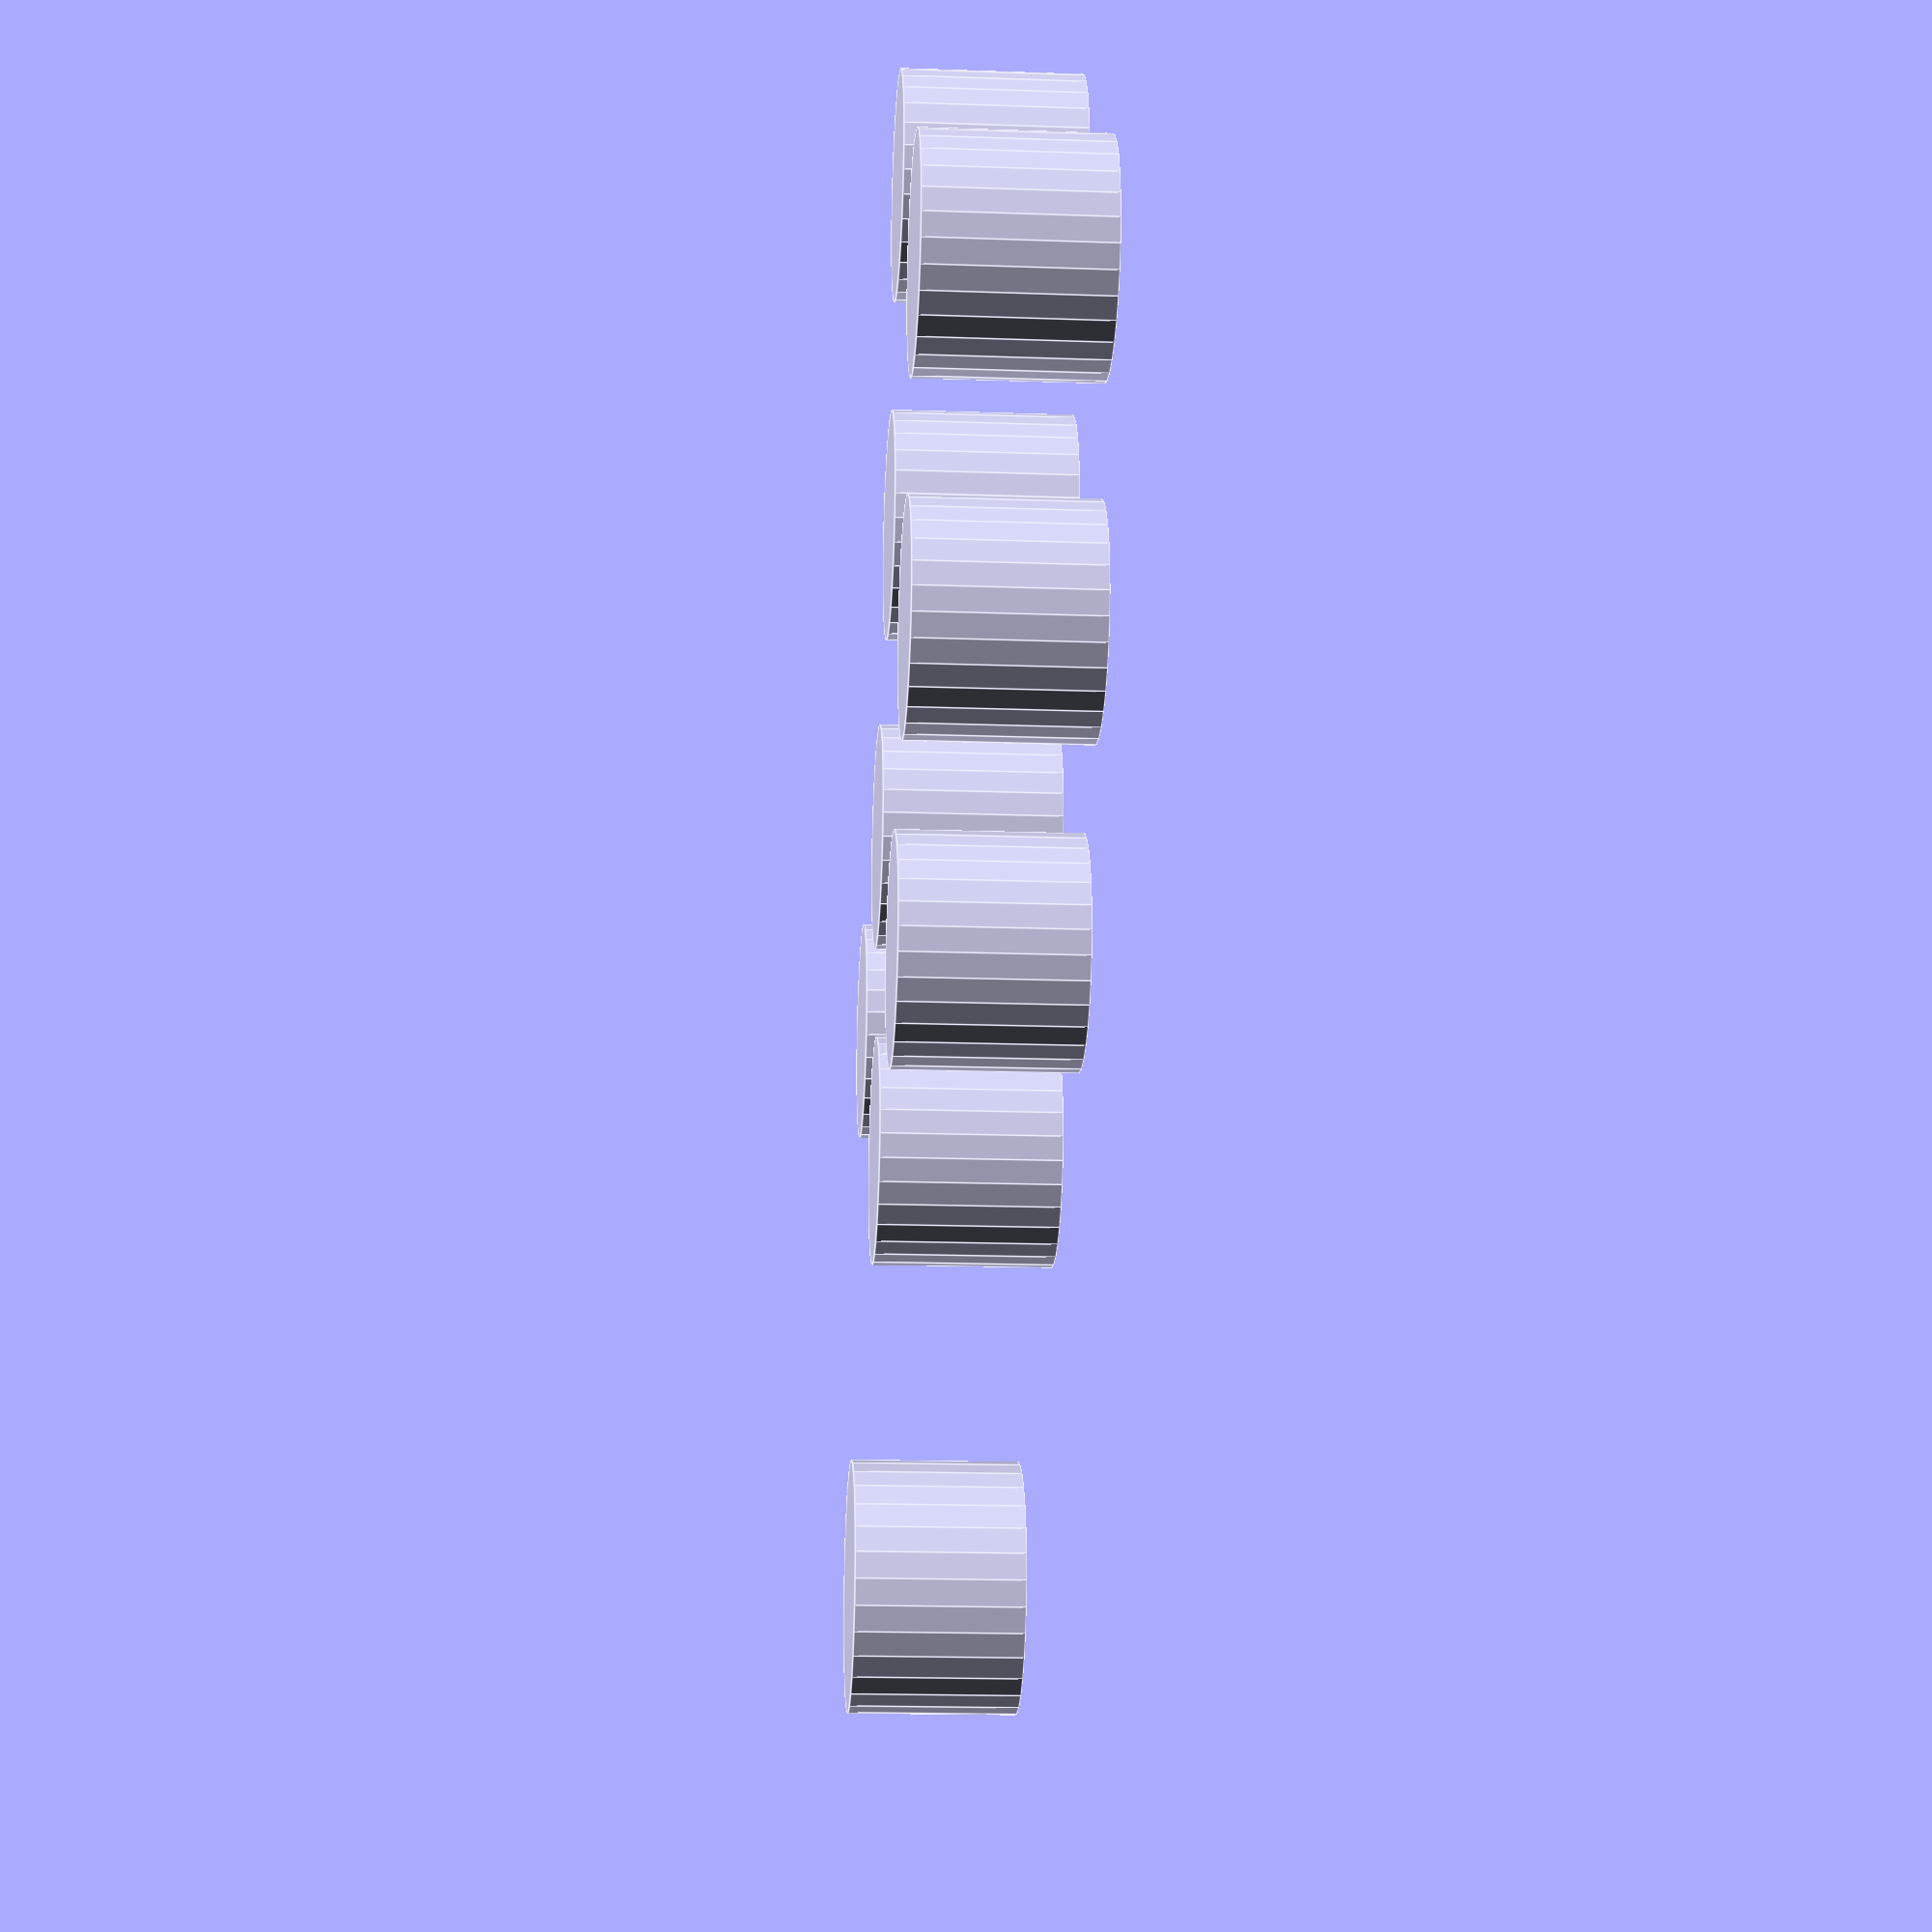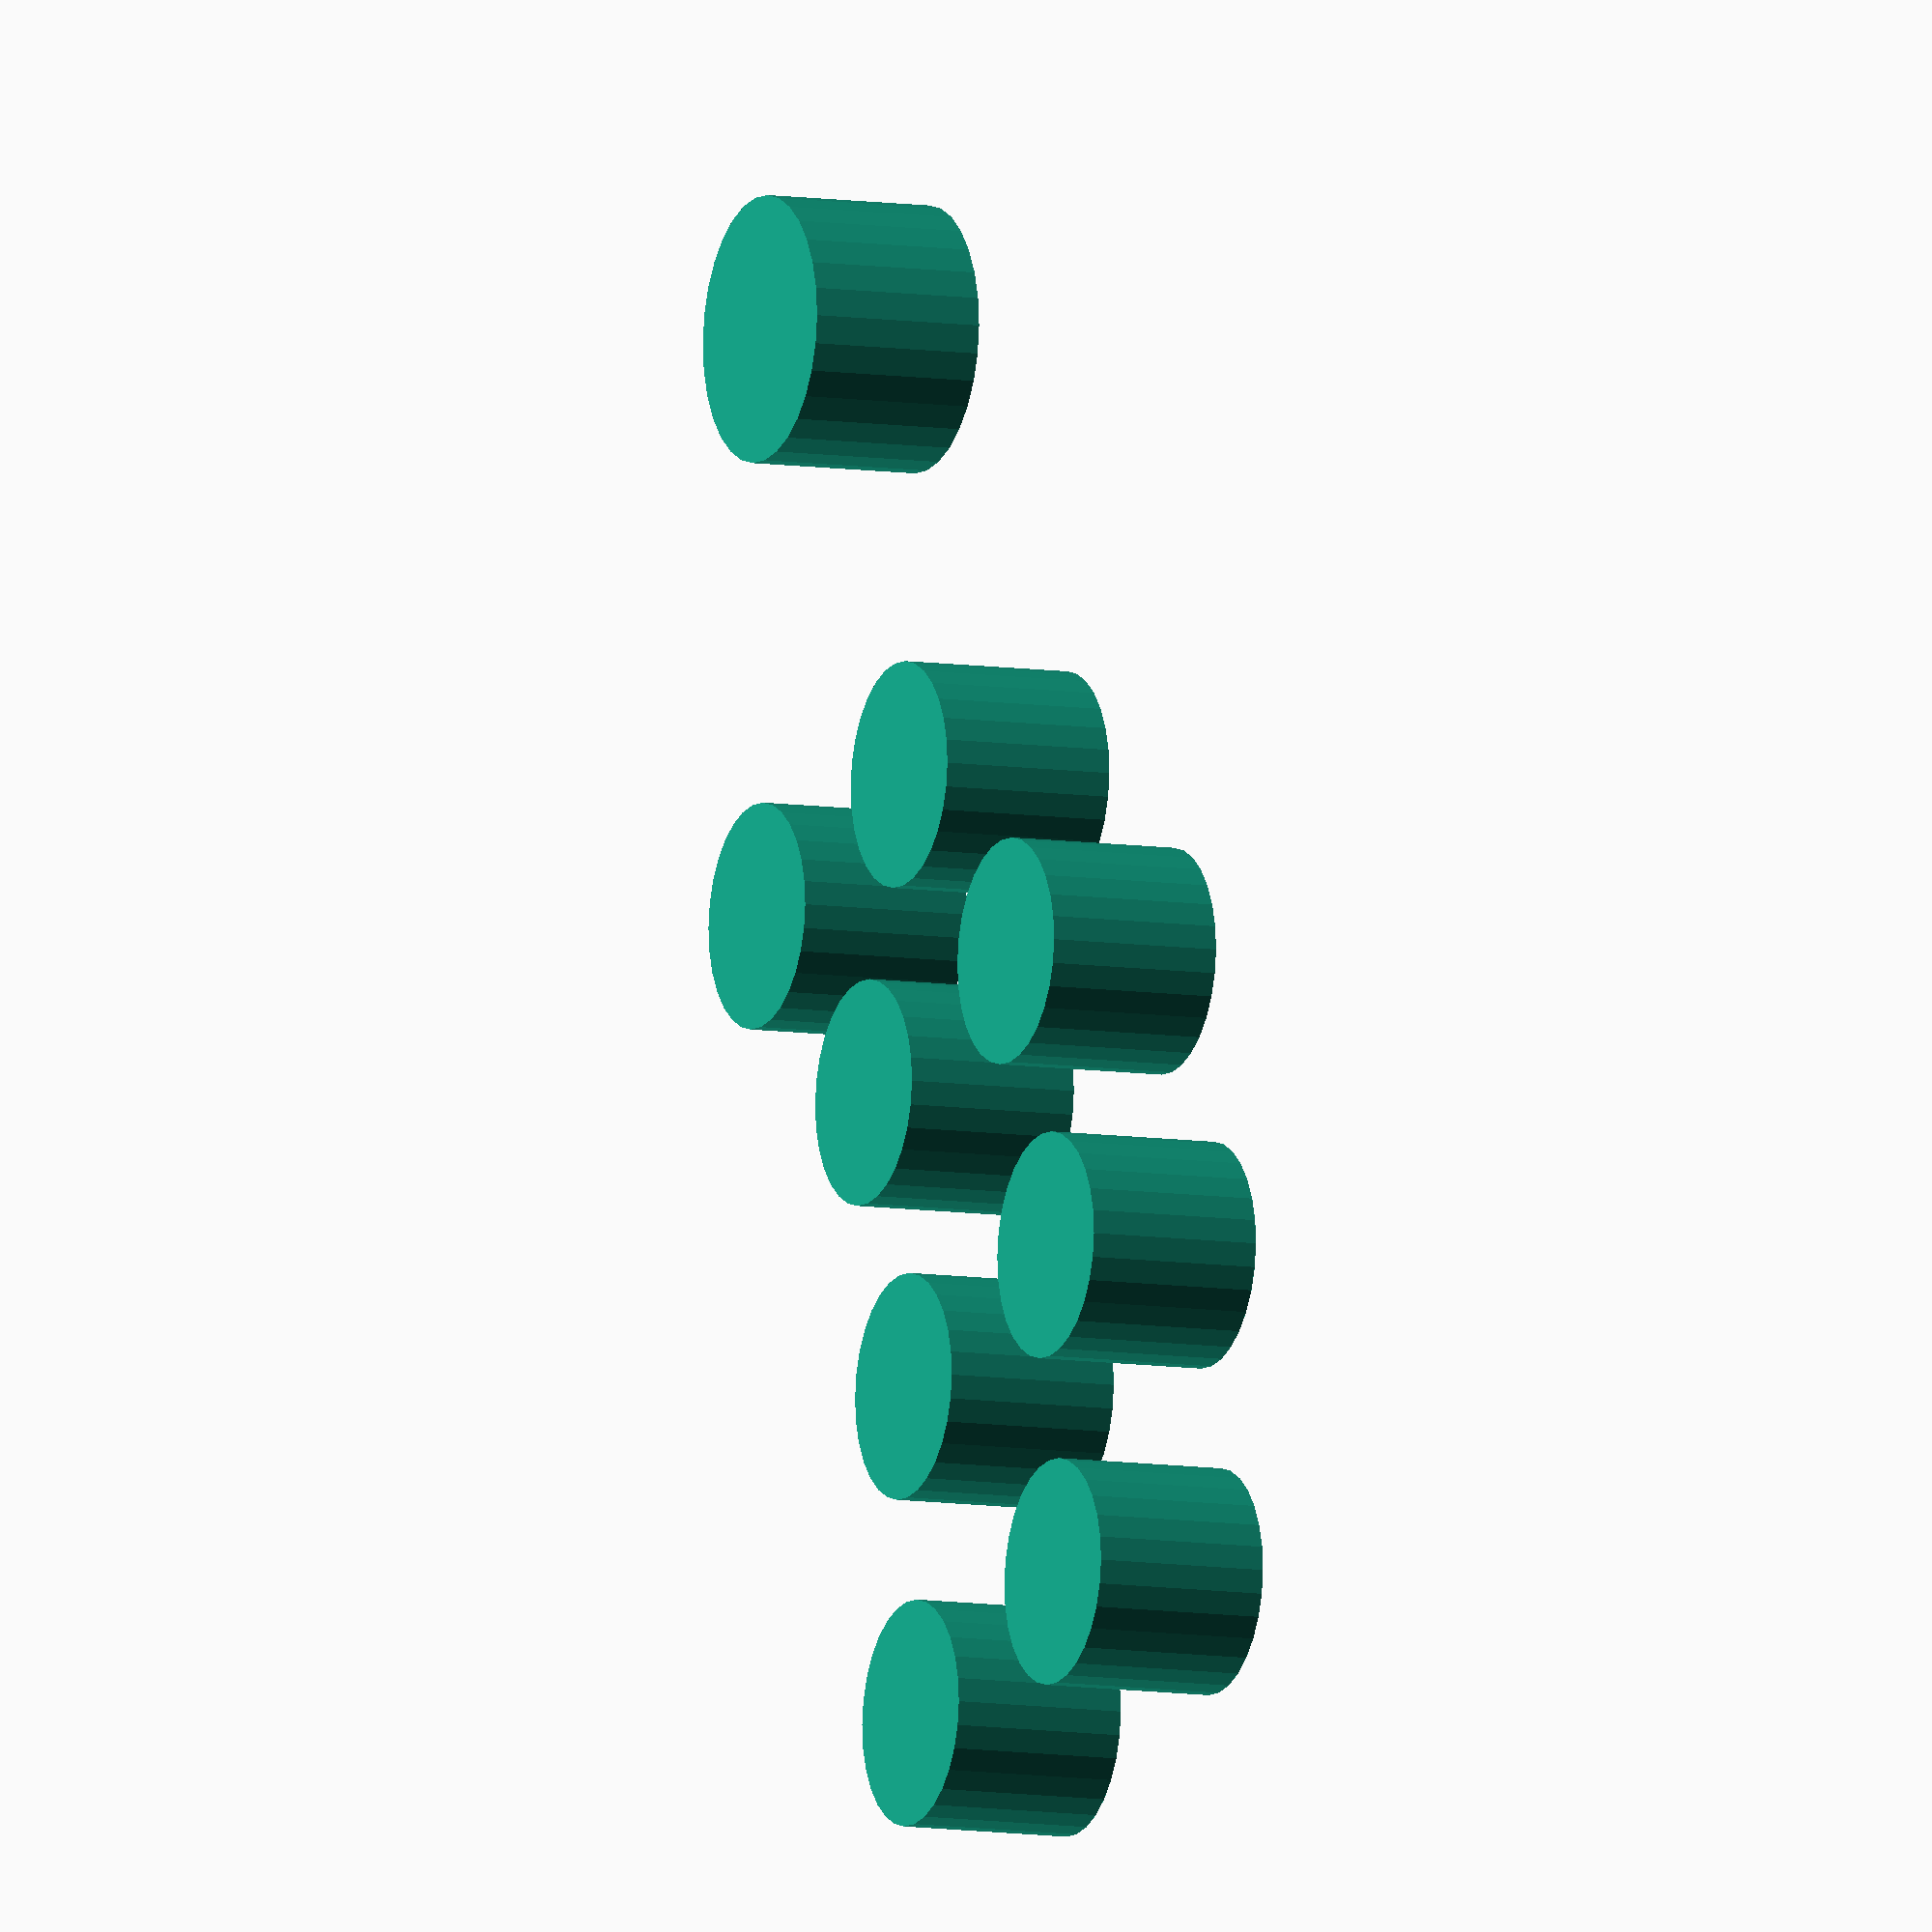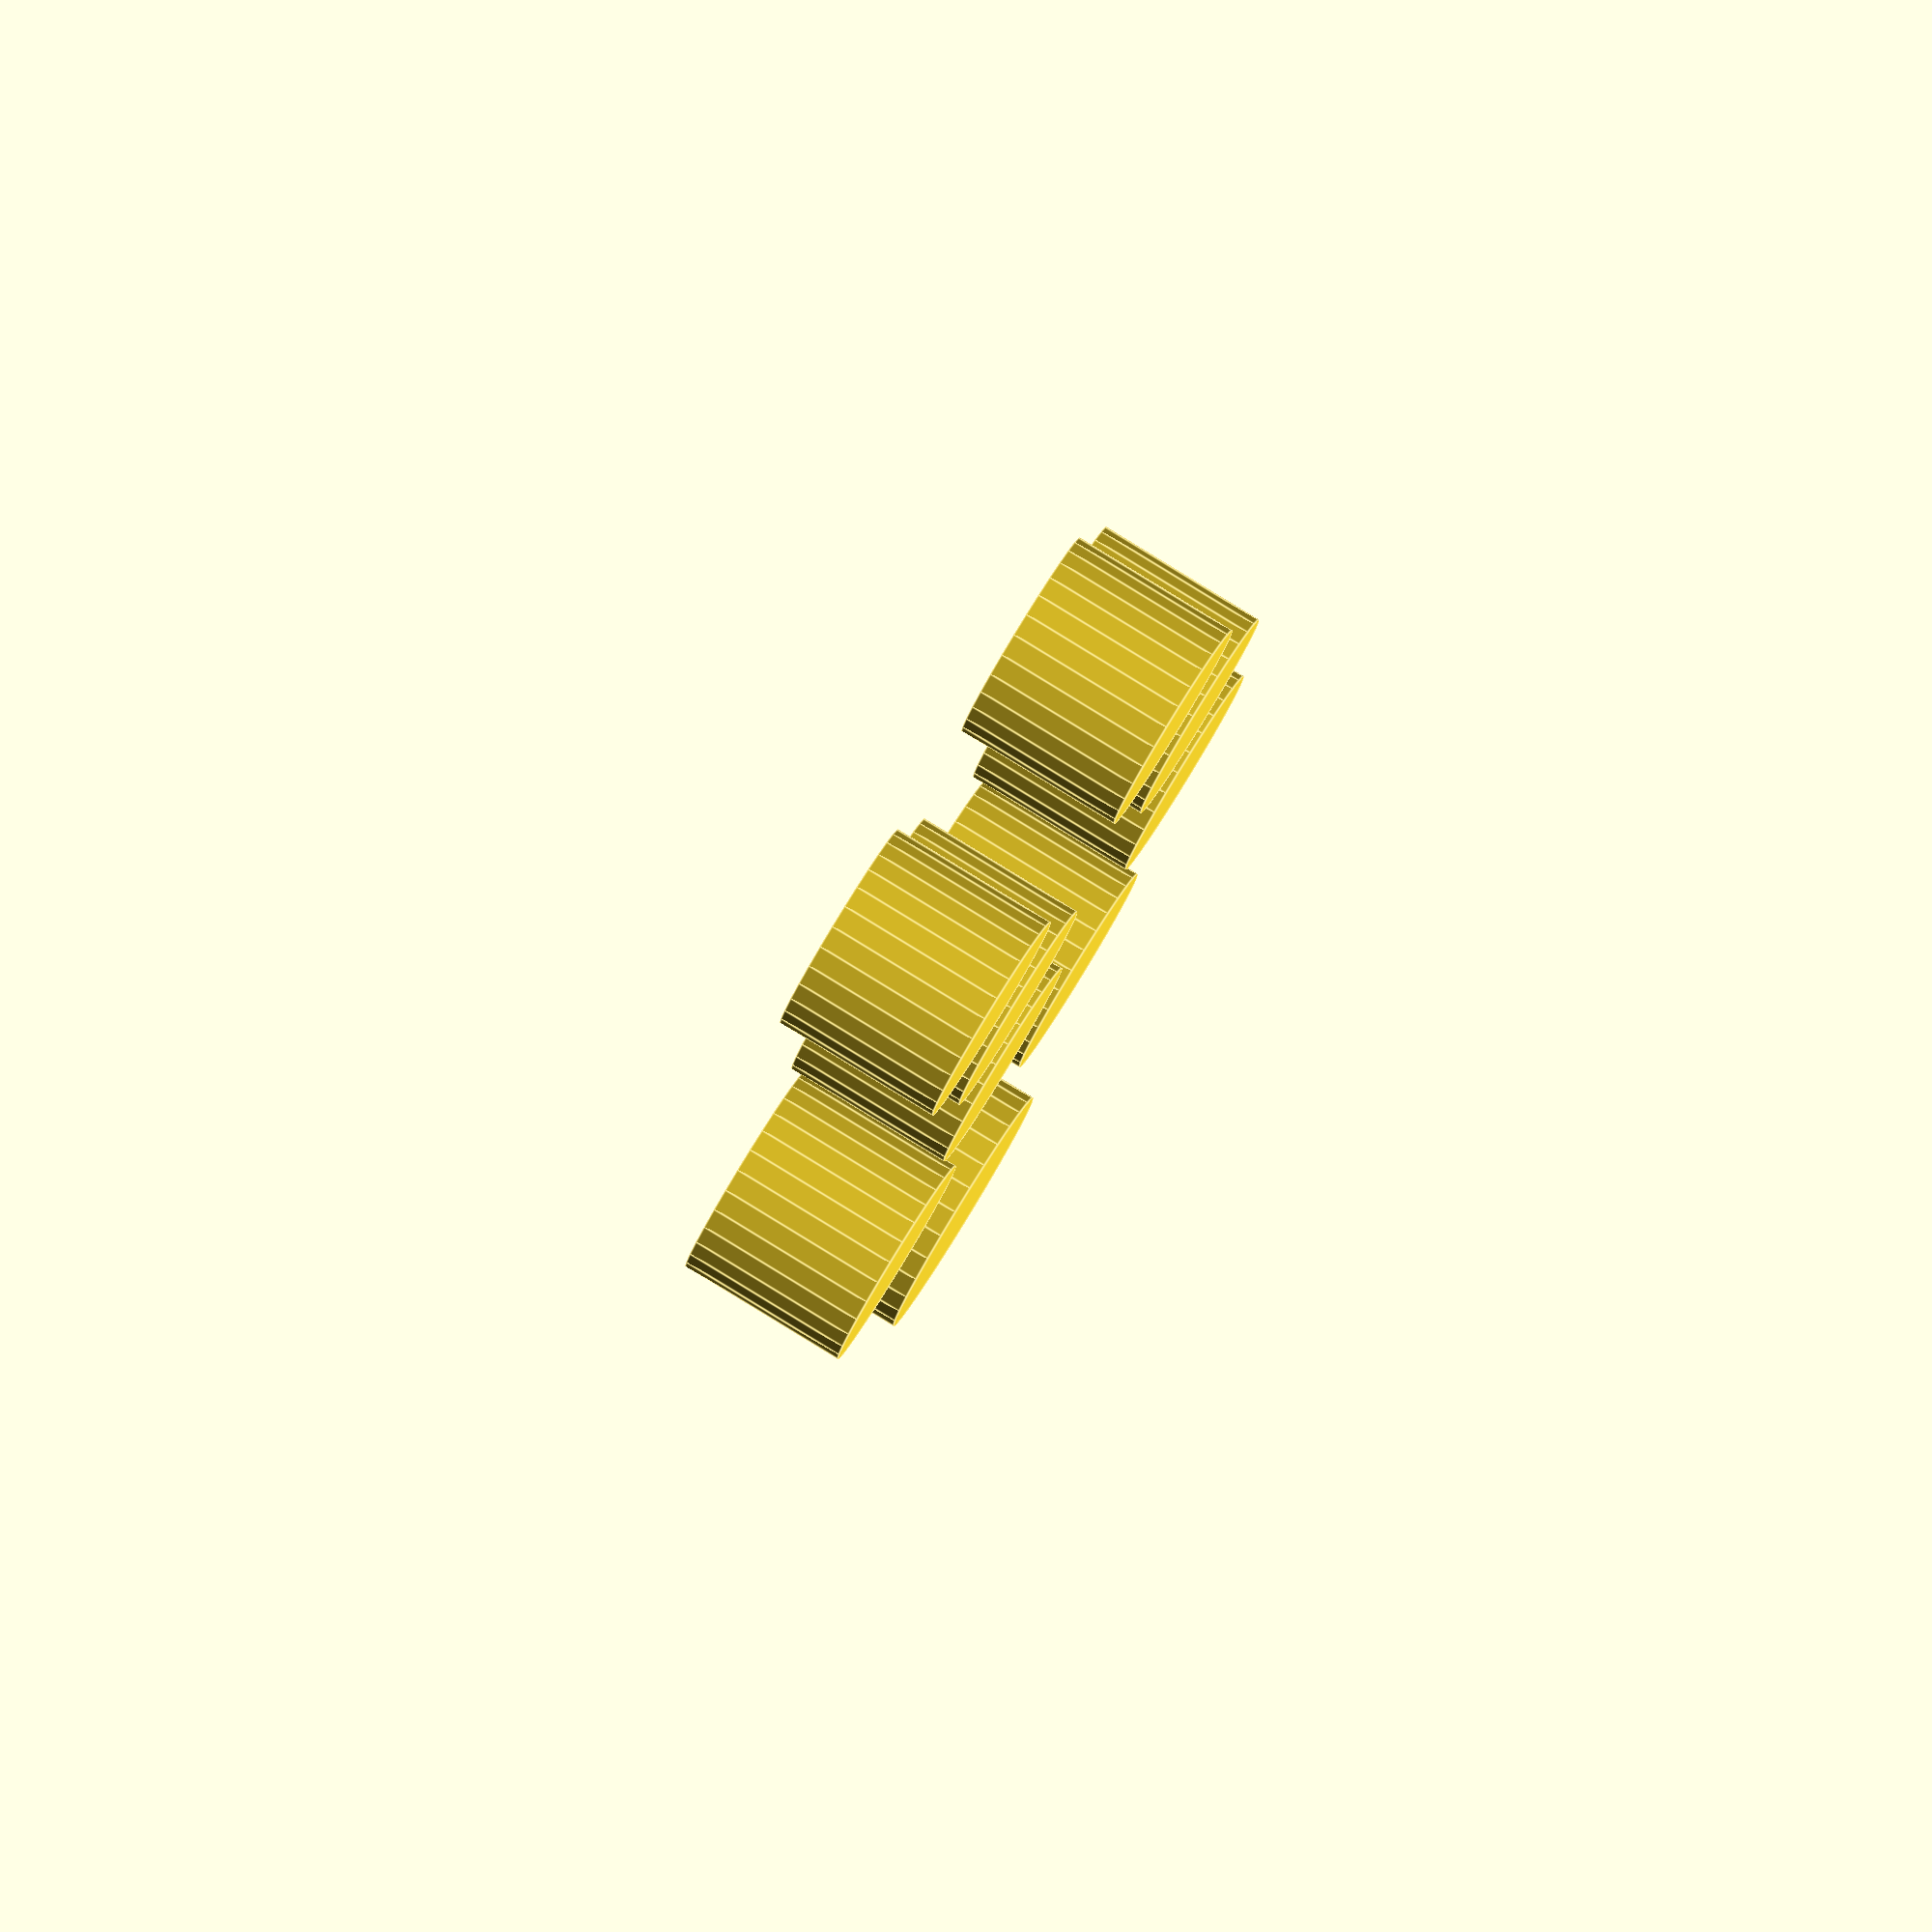
<openscad>
// Copyright (c) 2017  Timm Murray
// All rights reserved.
// 
// Redistribution and use in source and binary forms, with or without 
// modification, are permitted provided that the following conditions are met:
// 
//     * Redistributions of source code must retain the above copyright notice, 
//       this list of conditions and the following disclaimer.
//     * Redistributions in binary form must reproduce the above copyright 
//       notice, this list of conditions and the following disclaimer in the 
//       documentation and/or other materials provided with the distribution.
// 
// THIS SOFTWARE IS PROVIDED BY THE COPYRIGHT HOLDERS AND CONTRIBUTORS "AS IS" 
// AND ANY EXPRESS OR IMPLIED WARRANTIES, INCLUDING, BUT NOT LIMITED TO, THE 
// IMPLIED WARRANTIES OF MERCHANTABILITY AND FITNESS FOR A PARTICULAR PURPOSE 
// ARE DISCLAIMED. IN NO EVENT SHALL THE COPYRIGHT HOLDER OR CONTRIBUTORS BE 
// LIABLE FOR ANY DIRECT, INDIRECT, INCIDENTAL, SPECIAL, EXEMPLARY, OR 
// CONSEQUENTIAL DAMAGES (INCLUDING, BUT NOT LIMITED TO, PROCUREMENT OF 
// SUBSTITUTE GOODS OR SERVICES; LOSS OF USE, DATA, OR PROFITS; OR BUSINESS 
// INTERRUPTION) HOWEVER CAUSED AND ON ANY THEORY OF LIABILITY, WHETHER IN 
// CONTRACT, STRICT LIABILITY, OR TORT (INCLUDING NEGLIGENCE OR OTHERWISE) 
// ARISING IN ANY WAY OUT OF THE USE OF THIS SOFTWARE, EVEN IF ADVISED OF THE 
// POSSIBILITY OF SUCH DAMAGE.
//
THICKNESS = 20;
JOYSTICK_HOLE_DIAMETER = 30;
BTN_HOLE_DIAMETER = 25.4;

// Layout from:
// http://www.slagcoin.com/joystick/layout/sega2_m.png
//
// Tends to assume num_btns is an even number, and is between 4 and 8
// (inclusive)
module joystick( num_btns )
{
    mirror() {
        // Joystick hole
        translate(v = [
            (197.5 - 36 - 36 - 30.5 - 63),
            (9 + 11 + 19),
            0
        ]) {
            cylinder(
                h = THICKNESS,
                d = JOYSTICK_HOLE_DIAMETER,
                center = true
            );
        }

        // Left buttons
        translate(v = [ (197.5 - 36 - 36 - 30.5), 0, 0 ]) {
            translate( v = [ 0, (9 + 11), 0 ] )
                cylinder(
                    h = THICKNESS,
                    d = BTN_HOLE_DIAMETER,
                    center = true
                );
            translate( v = [ 0, (9 + 11 + 19 + 9 + 11), 0 ])
                cylinder(
                    h = THICKNESS,
                    d = BTN_HOLE_DIAMETER,
                    center = true
                );
        }
        // Middle-left buttons
        translate(v = [ (197.5 - 36 - 36), 0, 0 ]) {
            translate( v = [ 0, 0, 0 ] )
                cylinder(
                    h = THICKNESS,
                    d = BTN_HOLE_DIAMETER,
                    center = true
                );
            translate( v = [ 0, (9 + 11 + 19), 0 ])
                cylinder(
                    h = THICKNESS,
                    d = BTN_HOLE_DIAMETER,
                    center = true
                );
        }

        if( num_btns > 4 ) {
            // Middle-right buttons
            translate(v = [ (197.5 - 36), 0, 0 ]) {
                translate( v = [ 0, 0, 0 ] )
                    cylinder(
                        h = THICKNESS,
                        d = BTN_HOLE_DIAMETER,
                        center = true
                    );
                translate( v = [ 0, (9 + 11 + 19), 0 ])
                    cylinder(
                        h = THICKNESS,
                        d = BTN_HOLE_DIAMETER,
                        center = true
                    );
            }
        }

        if( num_btns > 6 ) {
            // Right buttons
            translate(v = [ 197.5, 0, 0 ]) {
                translate( v = [ 0, 9, 0 ] )
                    cylinder(
                        h = THICKNESS,
                        d = BTN_HOLE_DIAMETER,
                        center = true
                    );
                translate( v = [ 0, (9 + 11 + 19 + 9), 0 ])
                    cylinder(
                        h = THICKNESS,
                        d = BTN_HOLE_DIAMETER,
                        center = true
                    );
            }
        }
    }
}


joystick( 8 );

</openscad>
<views>
elev=197.5 azim=233.4 roll=274.0 proj=p view=edges
elev=7.8 azim=253.1 roll=64.8 proj=o view=solid
elev=275.7 azim=84.8 roll=121.5 proj=o view=edges
</views>
